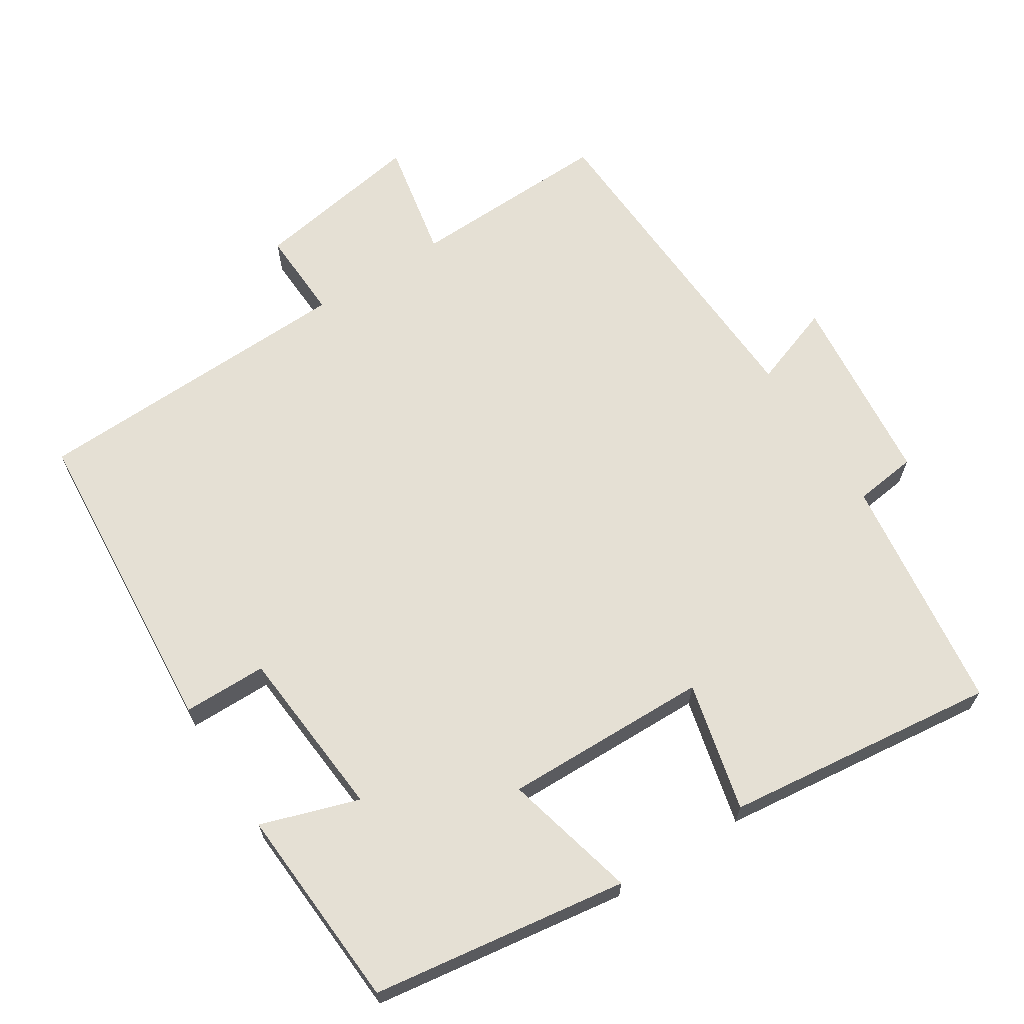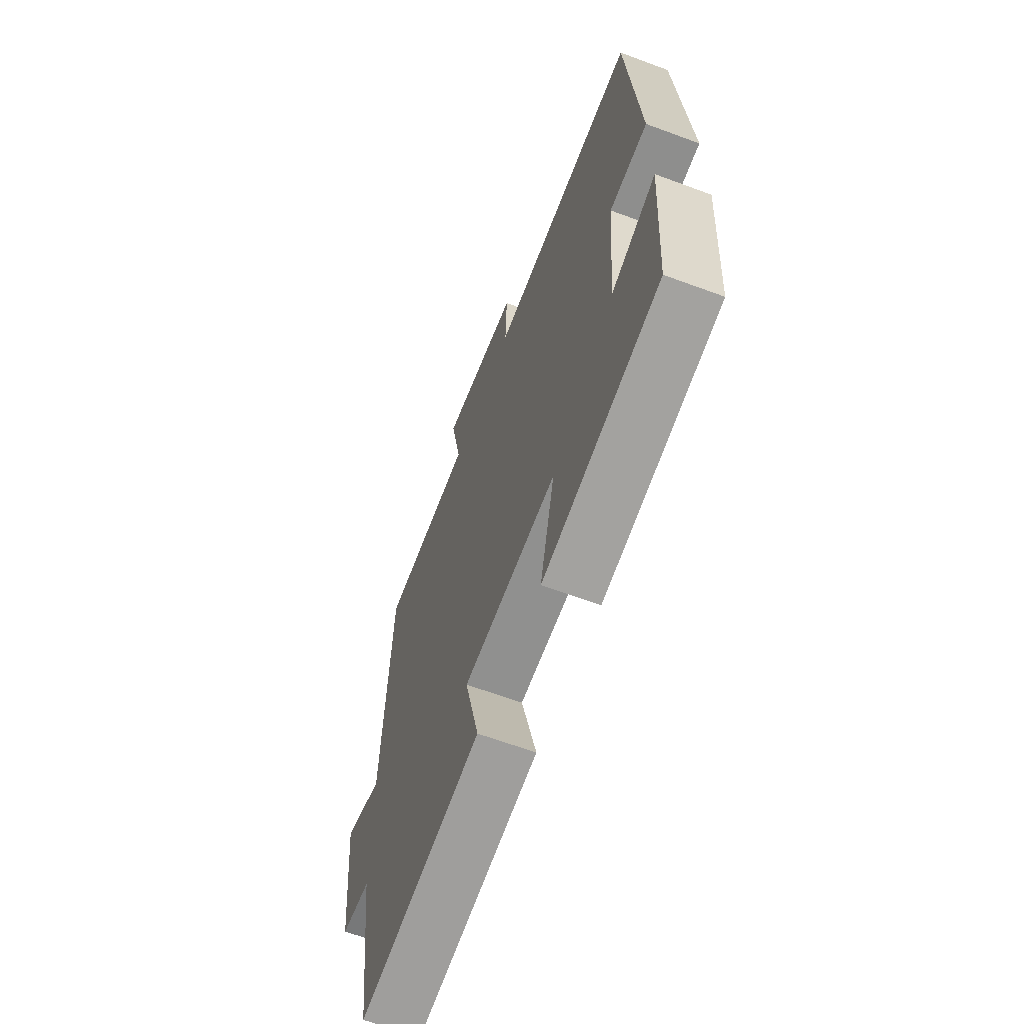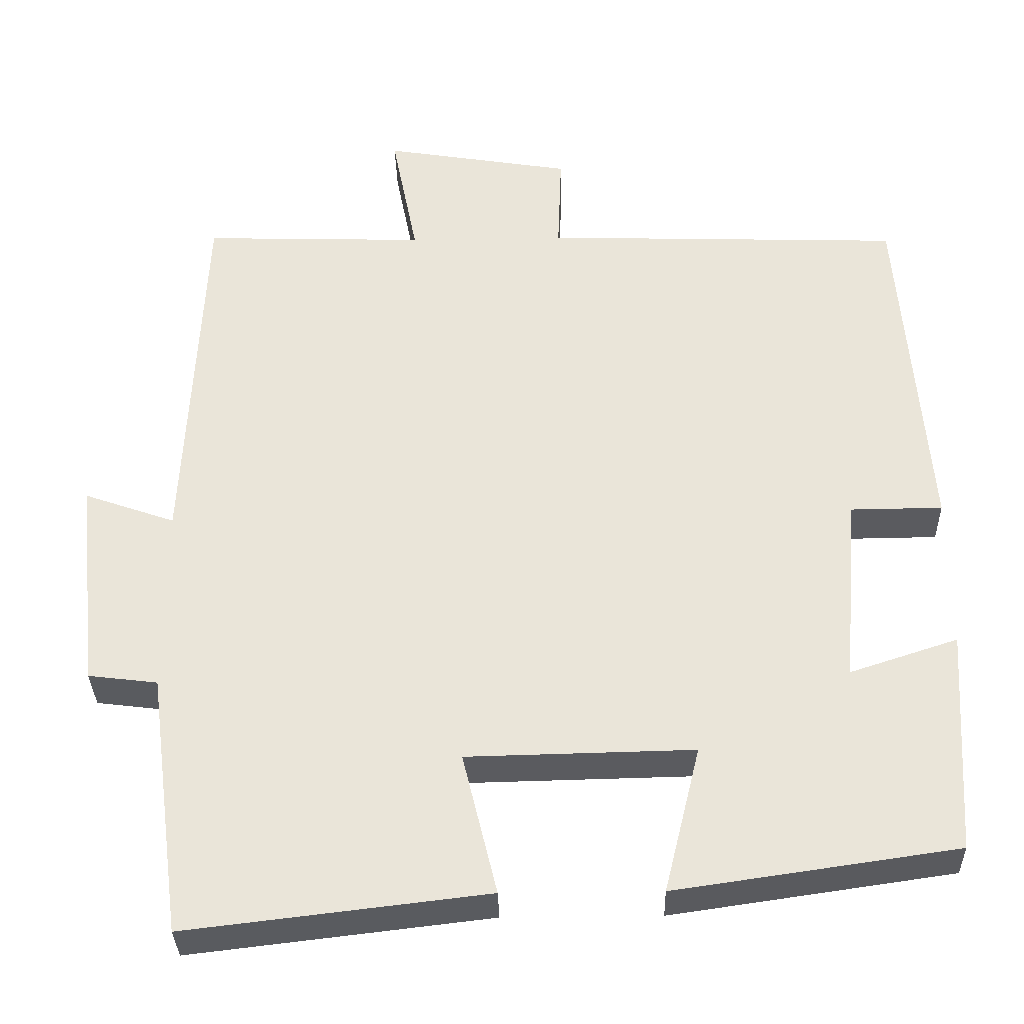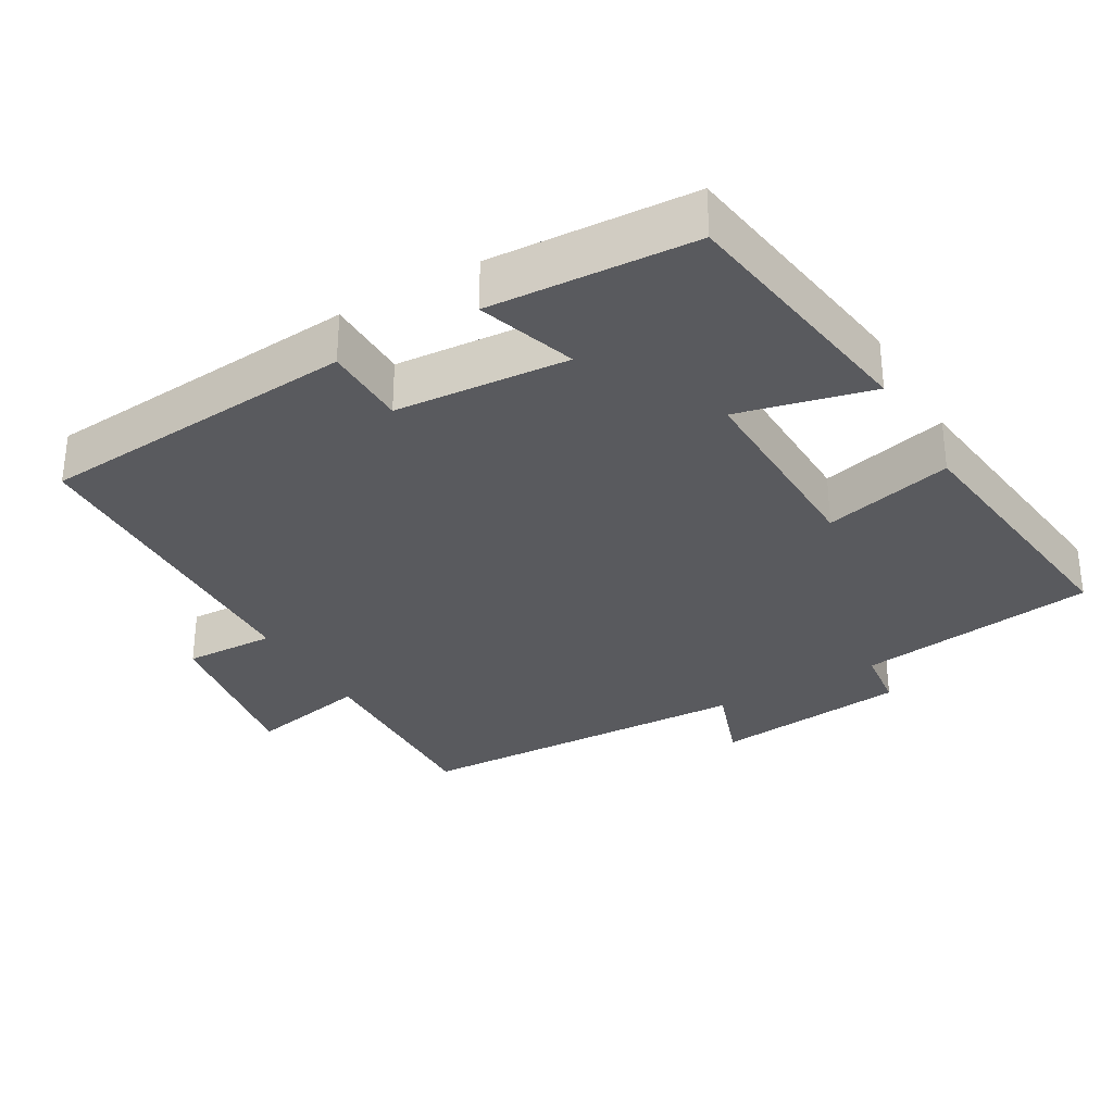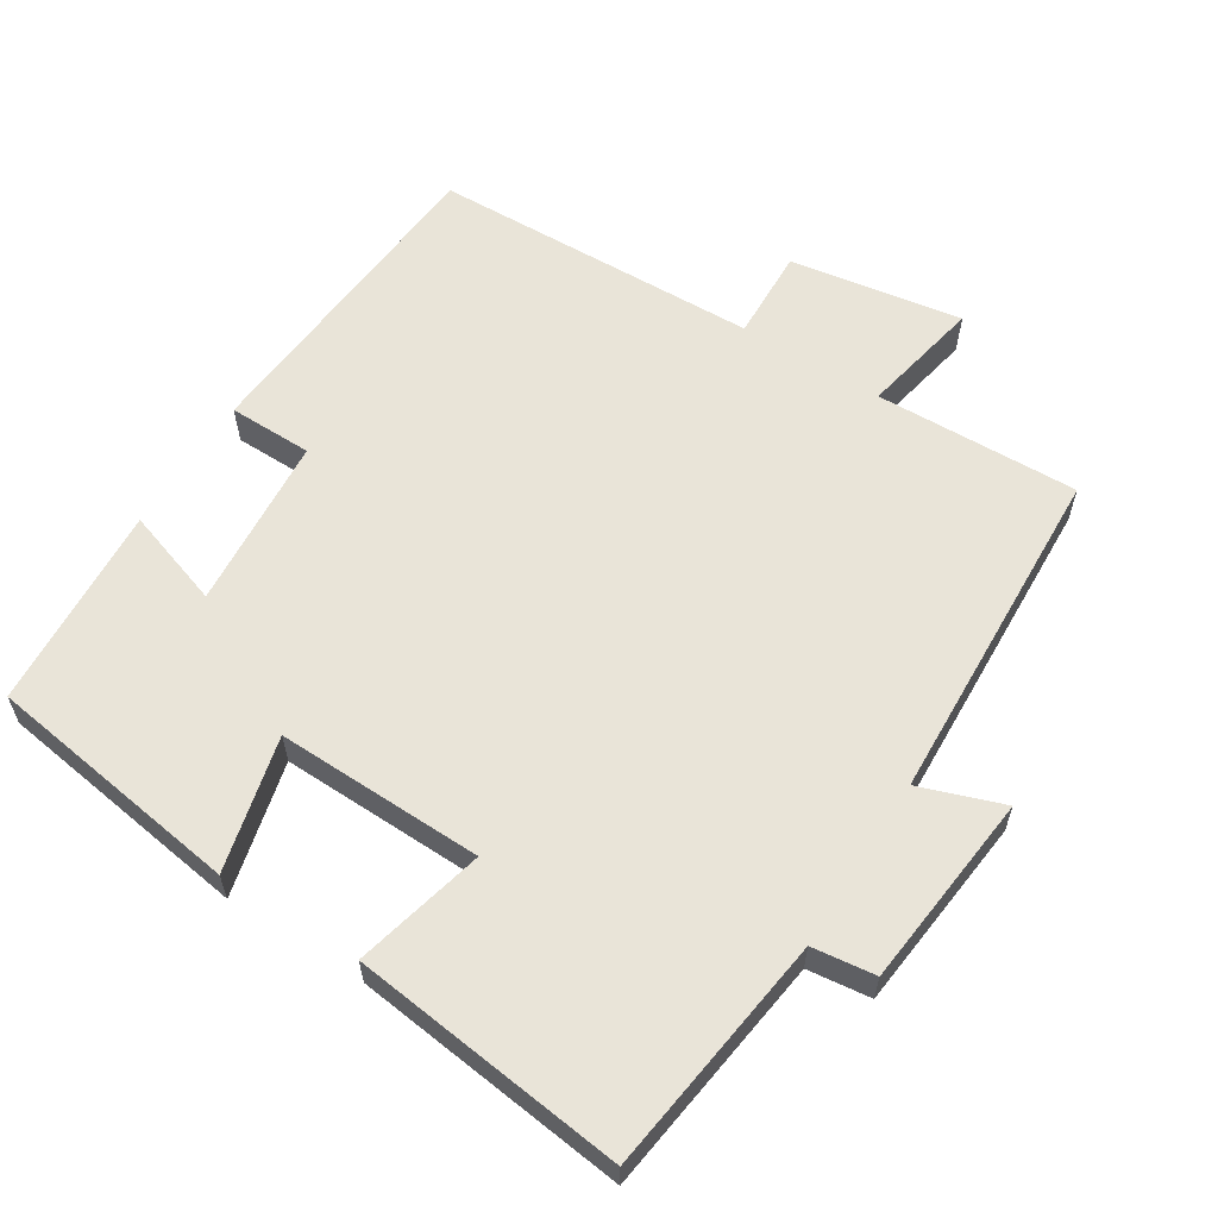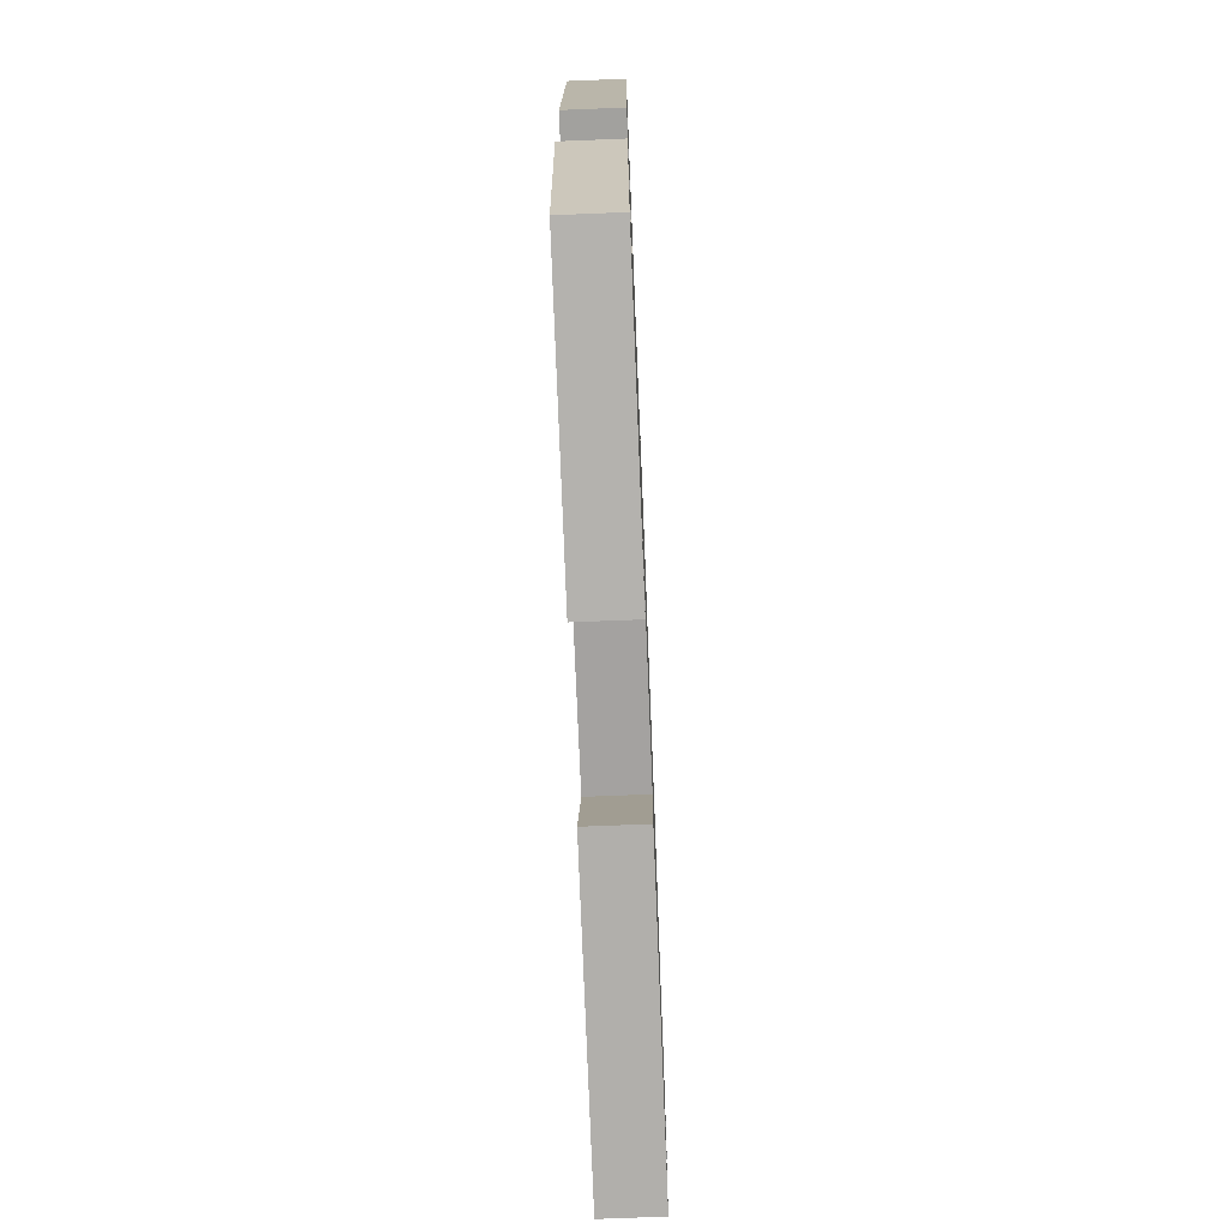
<metadata>
{"format":"obj","ext":"obj","renderer":"f3d","projection":"perspective","resolution":1024,"background":"white","views":[{"elev":65.7,"azim":147.4,"up":"+Y"},{"elev":-64.3,"azim":69.5,"up":"+Z"},{"elev":-33.5,"azim":1.4,"up":"+Z"},{"elev":-31.7,"azim":120.3,"up":"+Y"},{"elev":60.2,"azim":-147.7,"up":"+Y"},{"elev":-71.5,"azim":92.3,"up":"+Z"}]}
</metadata>
<code>
v -0.478 0.07 0.509
v -0.194 0.07 0.5
v -0.227 0.07 0.668
v 0.013 0.07 0.628
v 0.008 0.07 0.5
v 0.466 0.07 0.485
v 0.5 0.07 0.036
v 0.383 0.07 0.035
v 0.363 0.07 -0.207
v 0.5 0.07 -0.162
v 0.482 0.07 -0.448
v 0.124 0.07 -0.5
v 0.17 0.07 -0.313
v -0.118 0.07 -0.319
v -0.074 0.07 -0.5
v -0.456 0.07 -0.545
v -0.5 0.07 -0.21
v -0.588 0.07 -0.199
v -0.616 0.07 0.073
v -0.5 0.07 0.032
v -0.478 0 0.509
v -0.194 0 0.5
v -0.227 0 0.668
v 0.013 0 0.628
v 0.008 0 0.5
v 0.466 0 0.485
v 0.5 0 0.036
v 0.383 0 0.035
v 0.363 0 -0.207
v 0.5 0 -0.162
v 0.482 0 -0.448
v 0.124 0 -0.5
v 0.17 0 -0.313
v -0.118 0 -0.319
v -0.074 0 -0.5
v -0.456 0 -0.545
v -0.5 0 -0.21
v -0.588 0 -0.199
v -0.616 0 0.073
v -0.5 0 0.032
f 17 18 19 20
f 17 20 1
f 16 17 1
f 15 16 1
f 14 15 1
f 13 14 1 2
f 11 12 13
f 10 11 13
f 9 10 13
f 13 2 3
f 9 13 3
f 8 9 3
f 5 6 7 8
f 5 8 3
f 3 4 5
f 40 39 38 37
f 21 40 37
f 21 37 36
f 21 36 35
f 21 35 34
f 22 21 34 33
f 33 32 31
f 33 31 30
f 33 30 29
f 23 22 33
f 23 33 29
f 23 29 28
f 28 27 26 25
f 23 28 25
f 25 24 23
f 1 21 22 2
f 2 22 23 3
f 3 23 24 4
f 4 24 25 5
f 5 25 26 6
f 6 26 27 7
f 7 27 28 8
f 8 28 29 9
f 9 29 30 10
f 10 30 31 11
f 11 31 32 12
f 12 32 33 13
f 13 33 34 14
f 14 34 35 15
f 15 35 36 16
f 16 36 37 17
f 17 37 38 18
f 18 38 39 19
f 19 39 40 20
f 20 40 21 1

</code>
